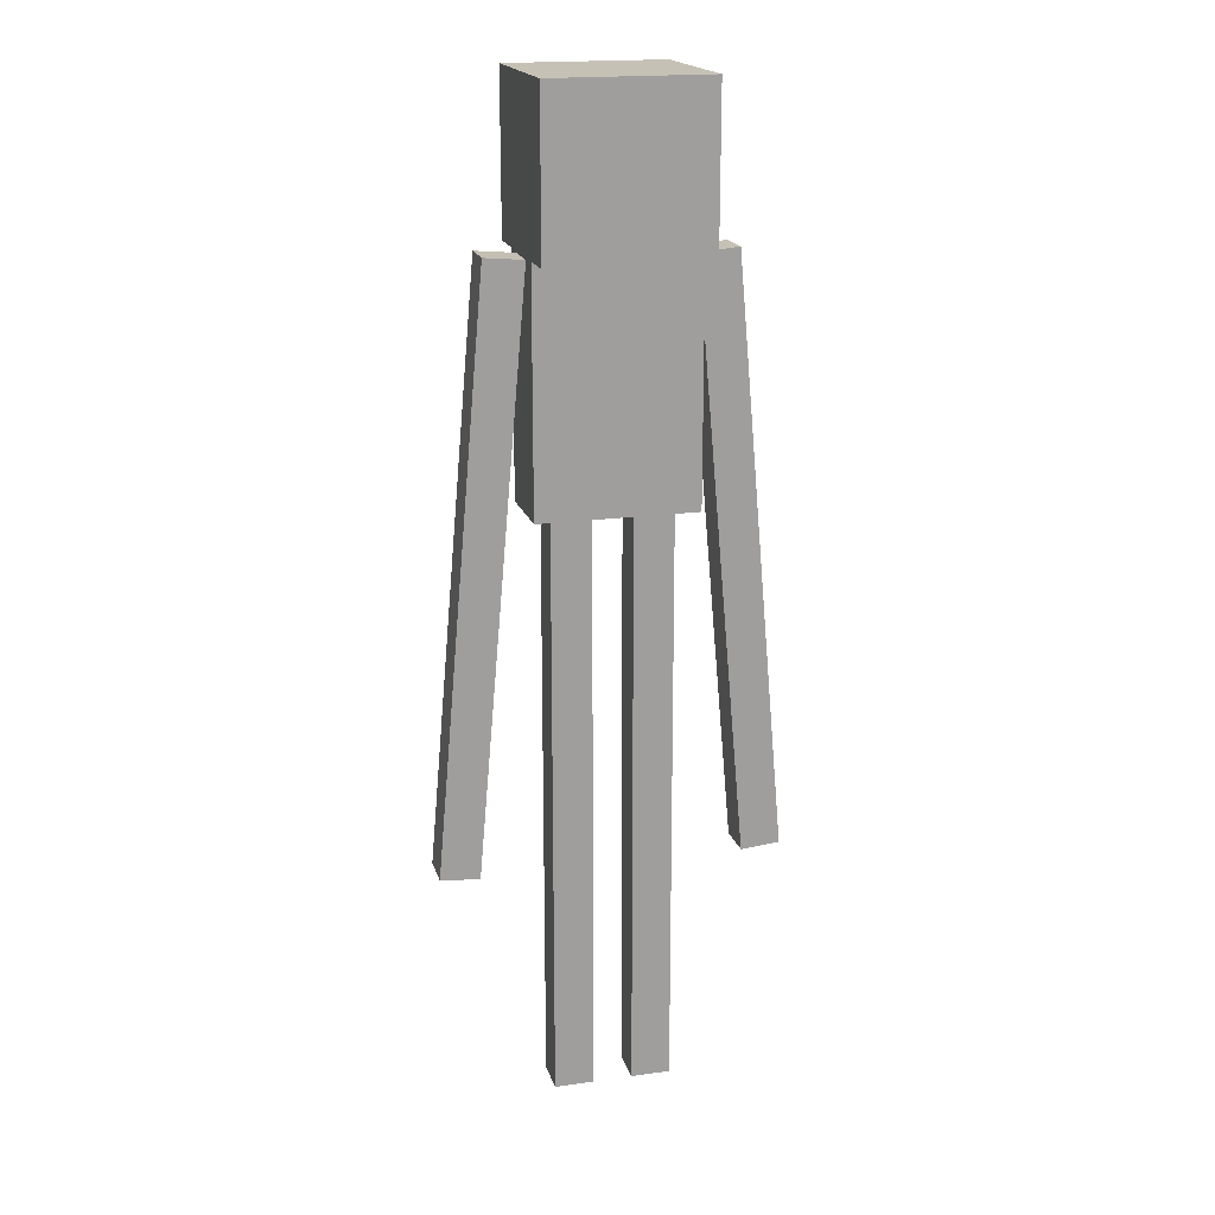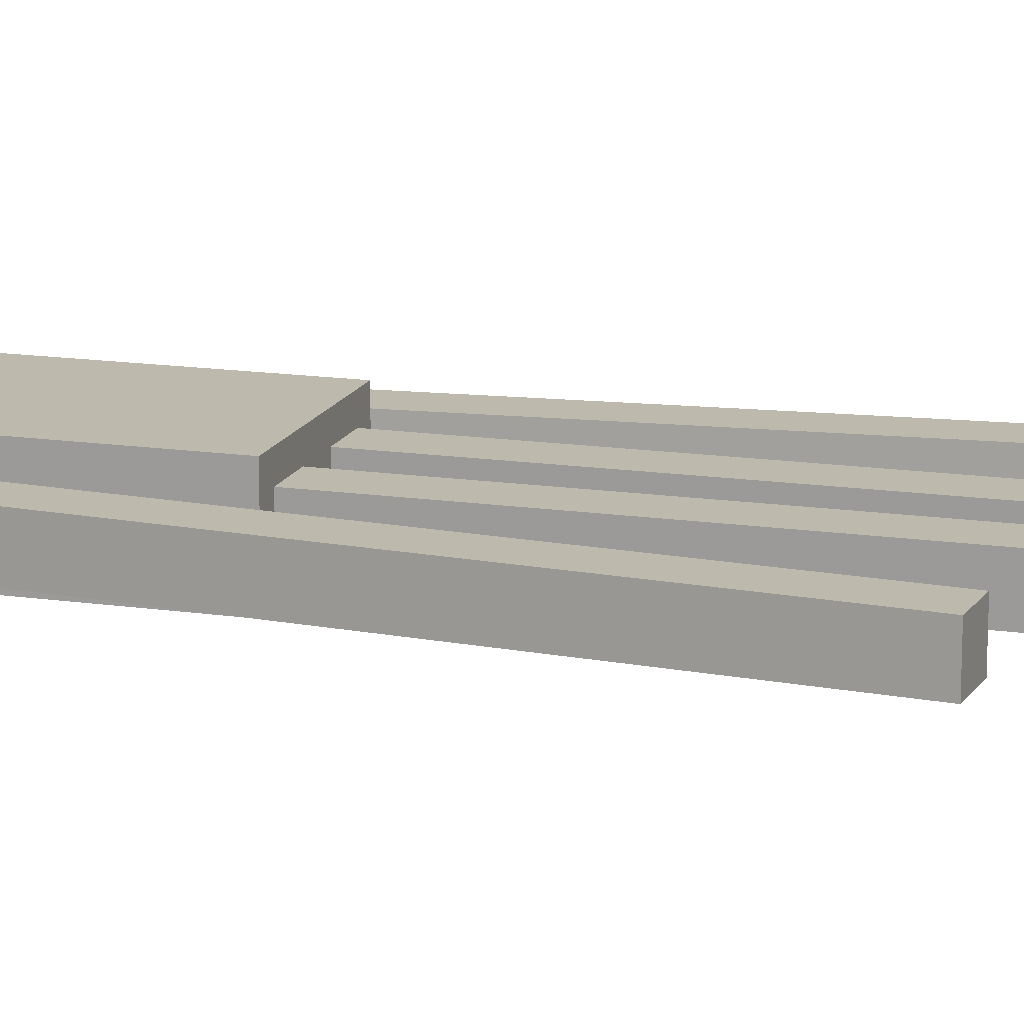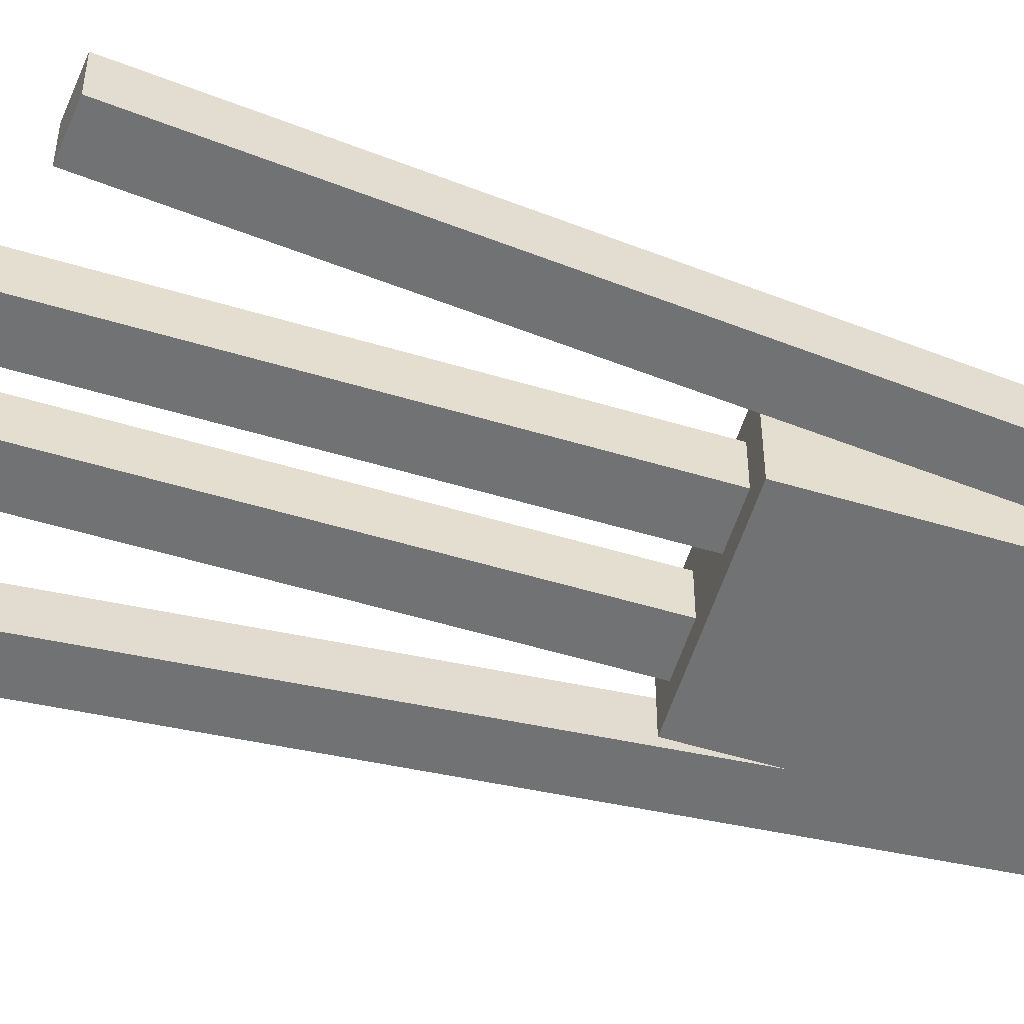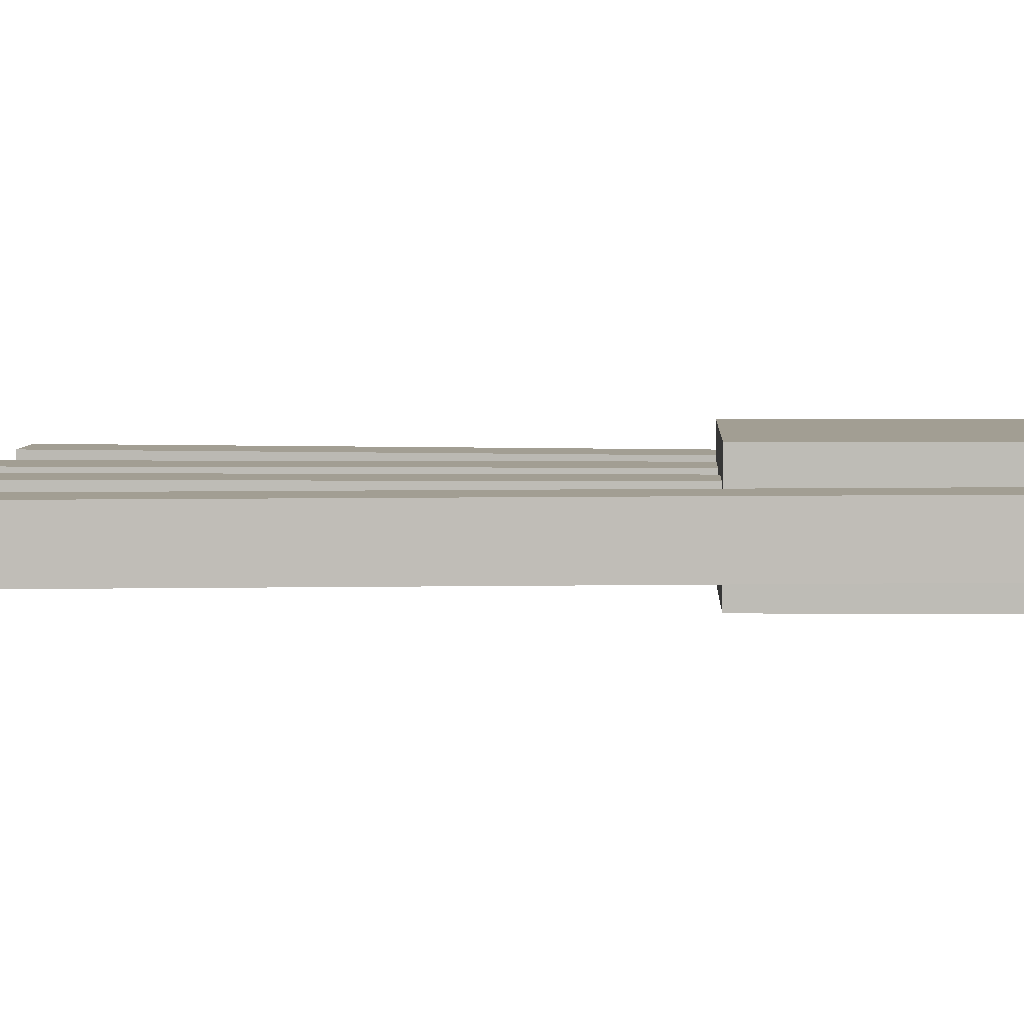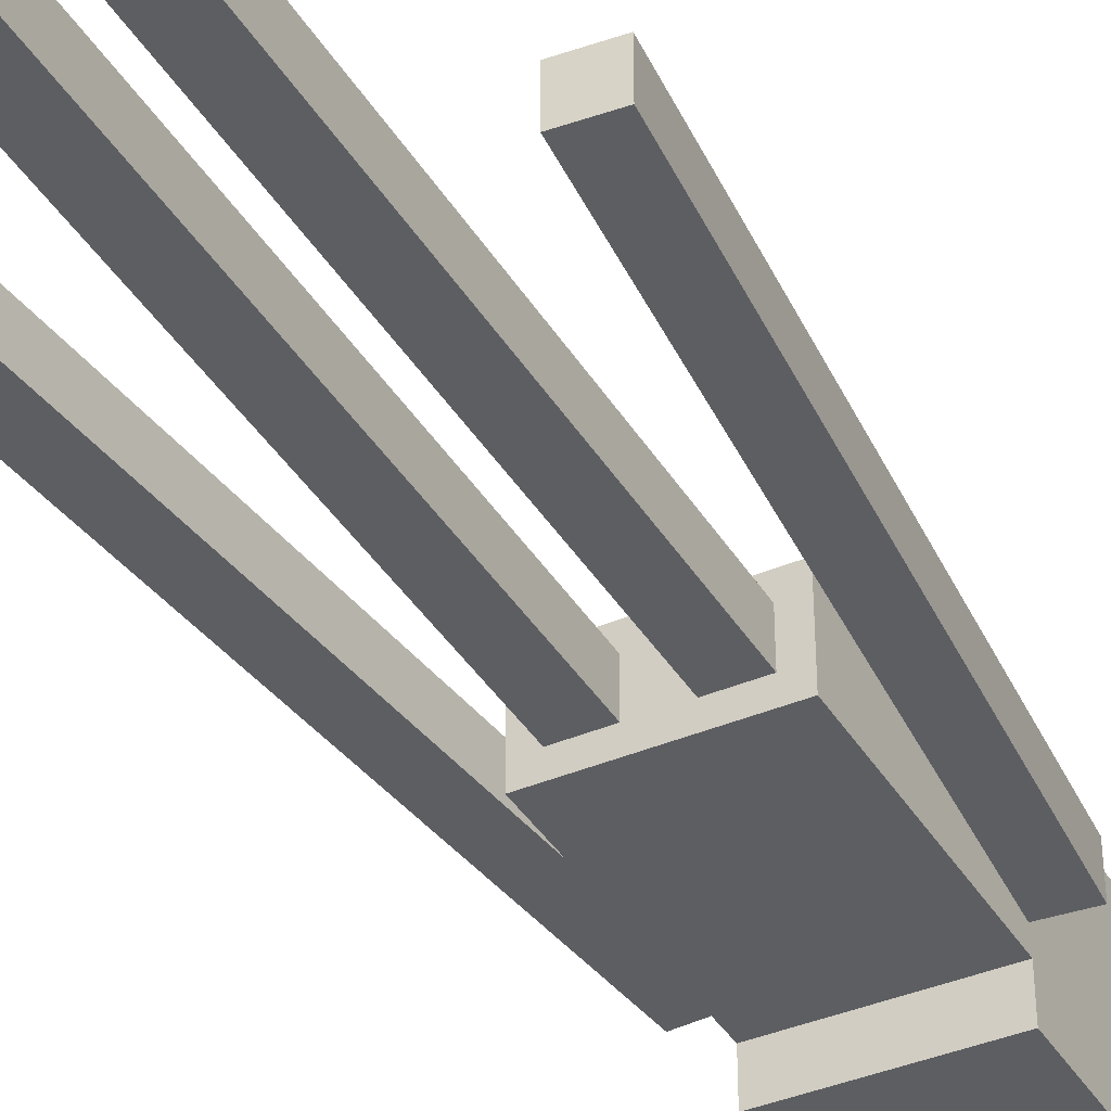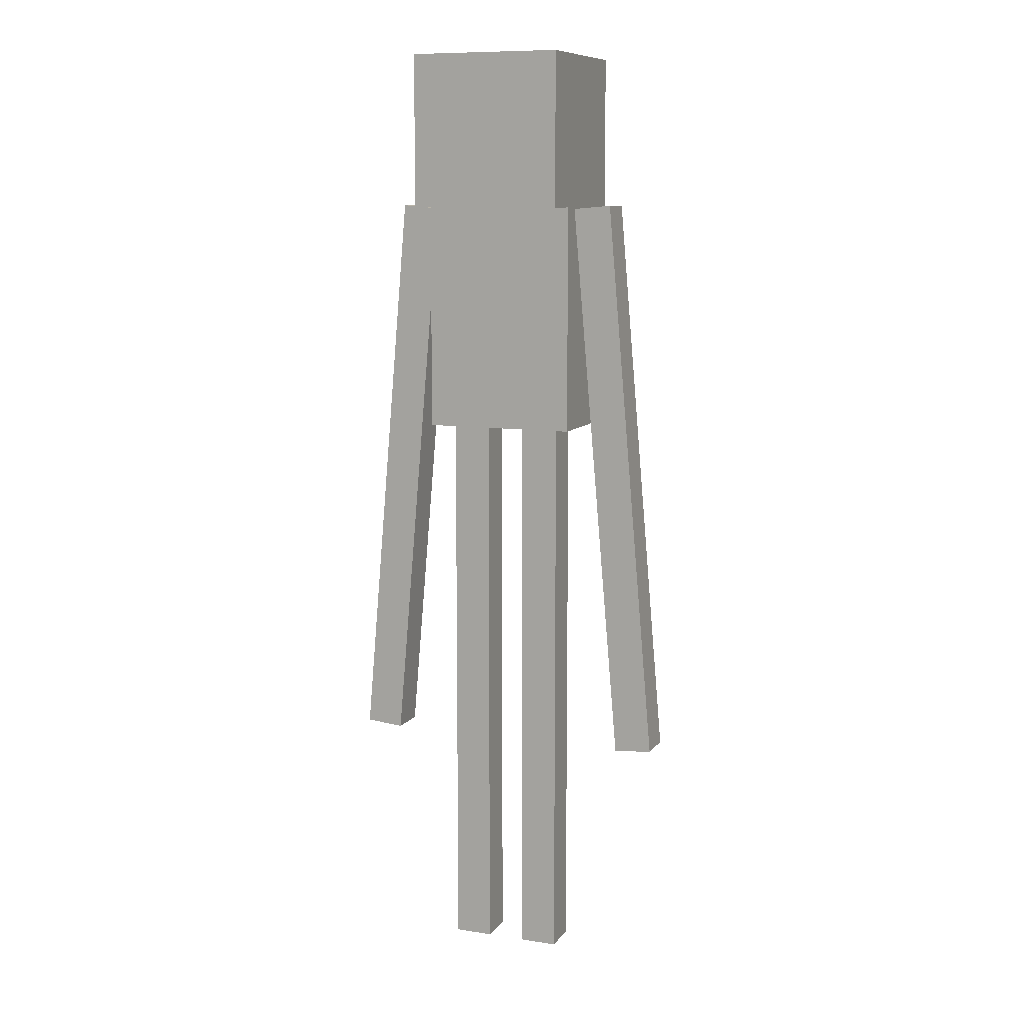
<metadata>
{"format":"obj","ext":"obj","renderer":"f3d","projection":"perspective","resolution":1024,"background":"white","views":[{"elev":18.7,"azim":-14.9,"up":"+Y"},{"elev":15.3,"azim":-72.7,"up":"+Z"},{"elev":-55.5,"azim":72.6,"up":"+Z"},{"elev":5.1,"azim":91.5,"up":"+Z"},{"elev":-38.8,"azim":28.2,"up":"+Z"},{"elev":9.9,"azim":-158.4,"up":"+Y"}]}
</metadata>
<code>
o Enderman_Mesh
v -0.1016 0.127 -0.0508
v 0.1016 0.127 0.0508
v -0.1016 0.127 0.0508
v 0.1016 0.4318 0.0508
v -0.1016 0.4318 -0.0508
v -0.1016 0.4318 0.0508
v 0.1016 0.127 -0.0508
v 0.1016 0.4318 -0.0508
v -0.1016 0.4318 -0.1016
v 0.1016 0.4318 0.1016
v -0.1016 0.4318 0.1016
v 0.1016 0.635 0.1016
v -0.1016 0.635 -0.1016
v -0.1016 0.635 0.1016
v 0.1016 0.4318 -0.1016
v 0.1016 0.635 -0.1016
v -0.1523 0.434 -0.0254
v -0.1681 -0.3295 -0.0254
v -0.2187 -0.3251 -0.0254
v -0.1681 -0.3295 0.0254
v -0.1523 0.434 0.0254
v -0.2187 -0.3251 0.0254
v -0.1017 0.4296 -0.0254
v -0.1017 0.4296 0.0254
v -0.0762 0.127 -0.0254
v -0.0254 -0.635 -0.0254
v -0.0762 -0.635 -0.0254
v -0.0254 -0.635 0.0254
v -0.0762 0.127 0.0254
v -0.0762 -0.635 0.0254
v -0.0254 0.127 -0.0254
v -0.0254 0.127 0.0254
v 0.0254 -0.635 -0.0254
v 0.0762 0.127 -0.0254
v 0.0762 -0.635 -0.0254
v 0.0762 0.127 0.0254
v 0.0254 -0.635 0.0254
v 0.0762 -0.635 0.0254
v 0.0254 0.127 -0.0254
v 0.0254 0.127 0.0254
v 0.1681 -0.3295 -0.0254
v 0.1523 0.434 -0.0254
v 0.2187 -0.3251 -0.0254
v 0.1523 0.434 0.0254
v 0.1681 -0.3295 0.0254
v 0.2187 -0.3251 0.0254
v 0.1017 0.4296 -0.0254
v 0.1017 0.4296 0.0254
f 1 2 3
f 4 5 6
f 2 6 3
f 7 4 2
f 1 8 7
f 3 5 1
f 9 10 11
f 12 13 14
f 10 14 11
f 15 12 10
f 9 16 15
f 11 13 9
f 17 18 19
f 20 21 22
f 18 22 19
f 23 20 18
f 17 24 23
f 17 22 21
f 25 26 27
f 28 29 30
f 26 30 27
f 31 28 26
f 25 32 31
f 27 29 25
f 33 34 35
f 36 37 38
f 38 33 35
f 37 39 33
f 40 34 39
f 36 35 34
f 41 42 43
f 44 45 46
f 46 41 43
f 45 47 41
f 48 42 47
f 42 46 43
f 1 7 2
f 4 8 5
f 2 4 6
f 7 8 4
f 1 5 8
f 3 6 5
f 9 15 10
f 12 16 13
f 10 12 14
f 15 16 12
f 9 13 16
f 11 14 13
f 17 23 18
f 20 24 21
f 18 20 22
f 23 24 20
f 17 21 24
f 17 19 22
f 25 31 26
f 28 32 29
f 26 28 30
f 31 32 28
f 25 29 32
f 27 30 29
f 33 39 34
f 36 40 37
f 38 37 33
f 37 40 39
f 40 36 34
f 36 38 35
f 41 47 42
f 44 48 45
f 46 45 41
f 45 48 47
f 48 44 42
f 42 44 46

</code>
